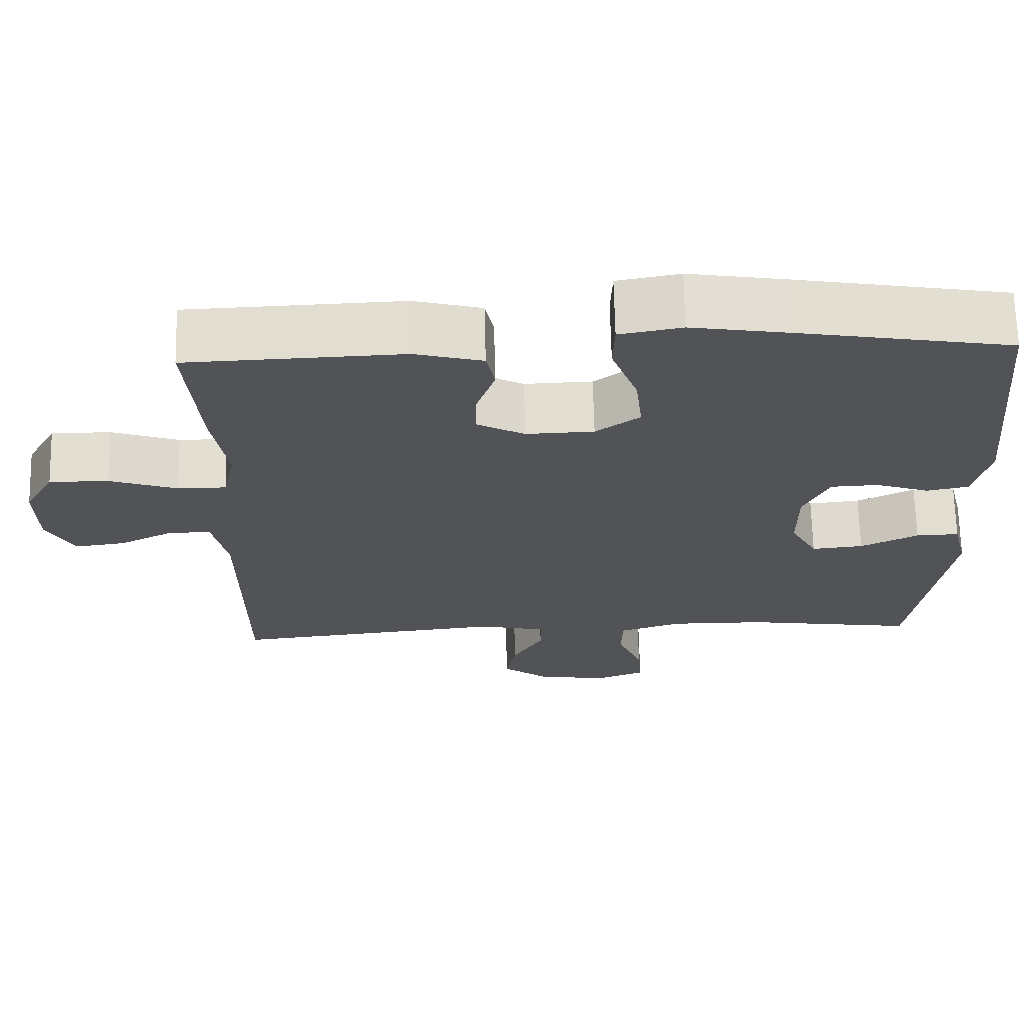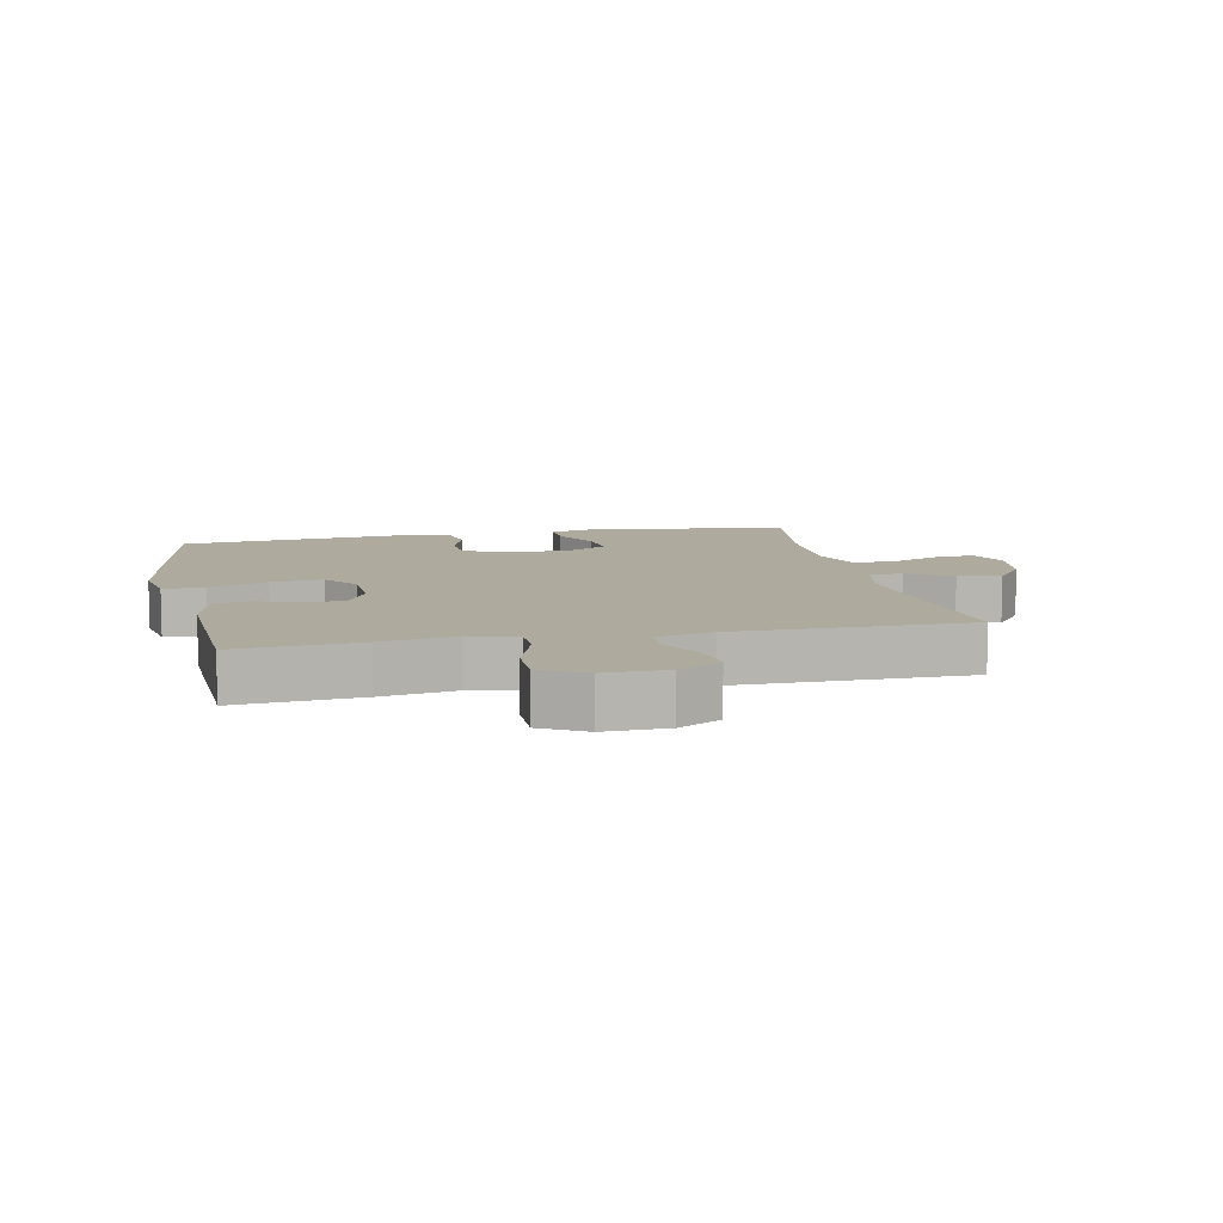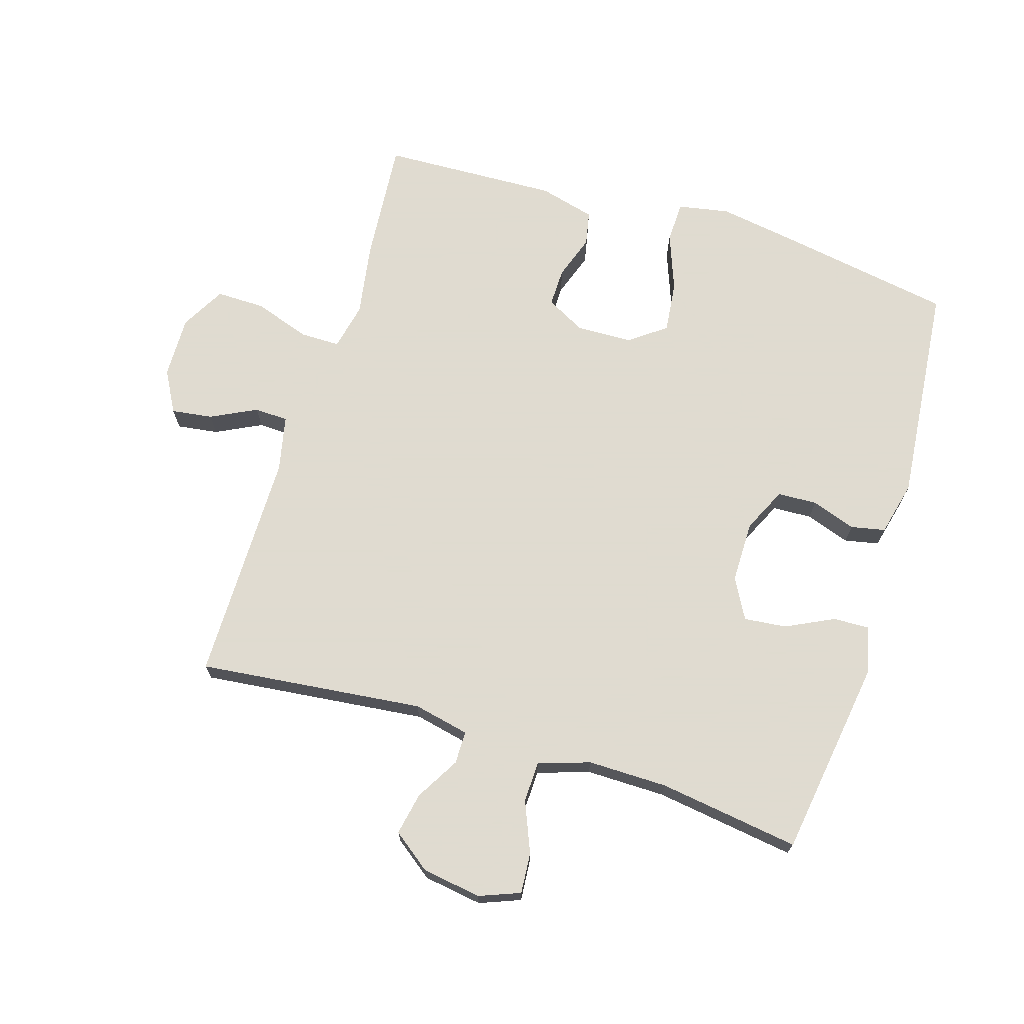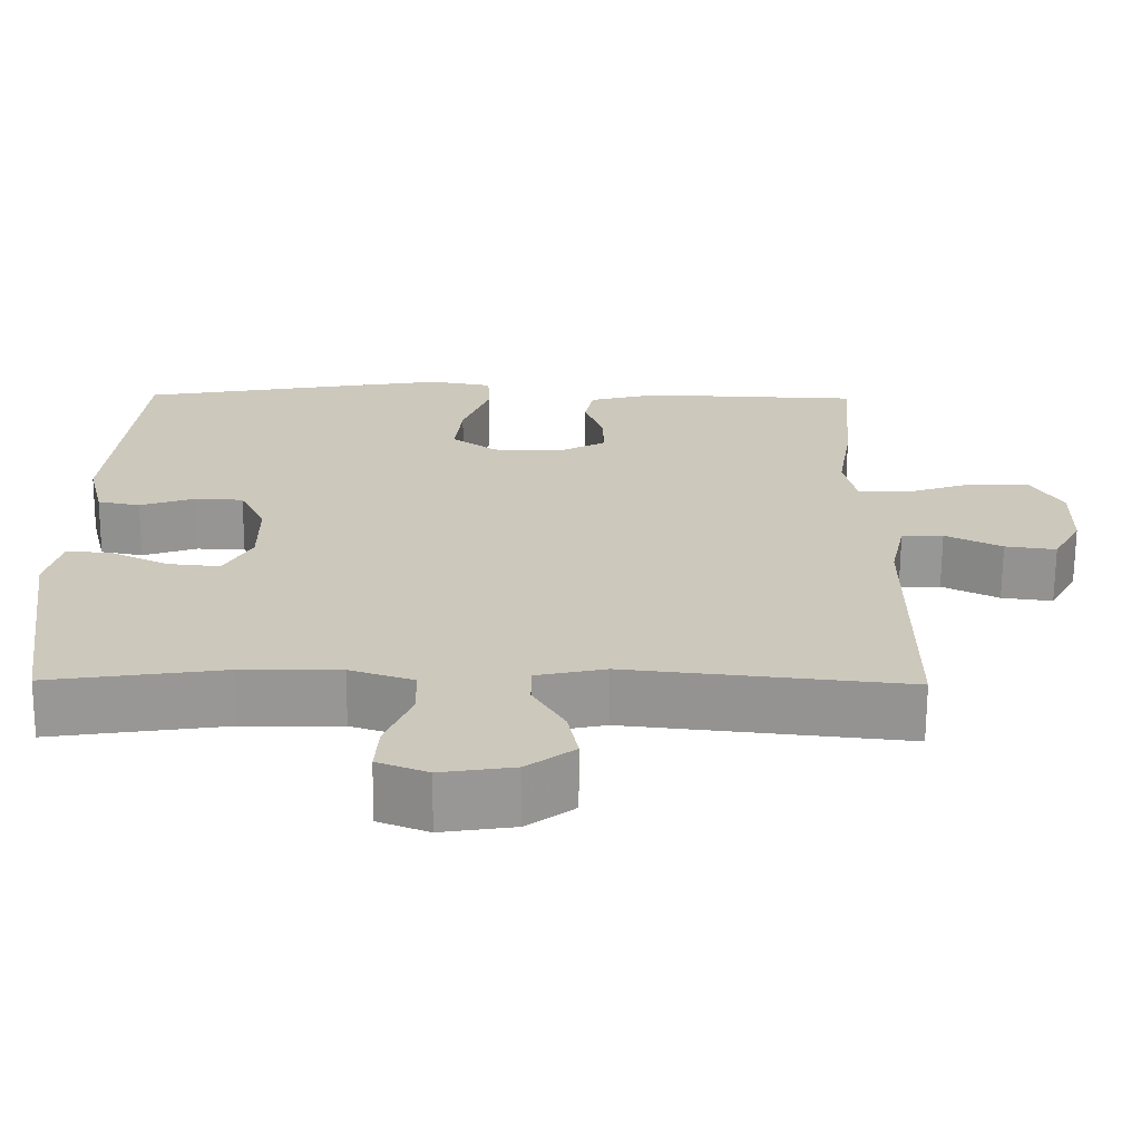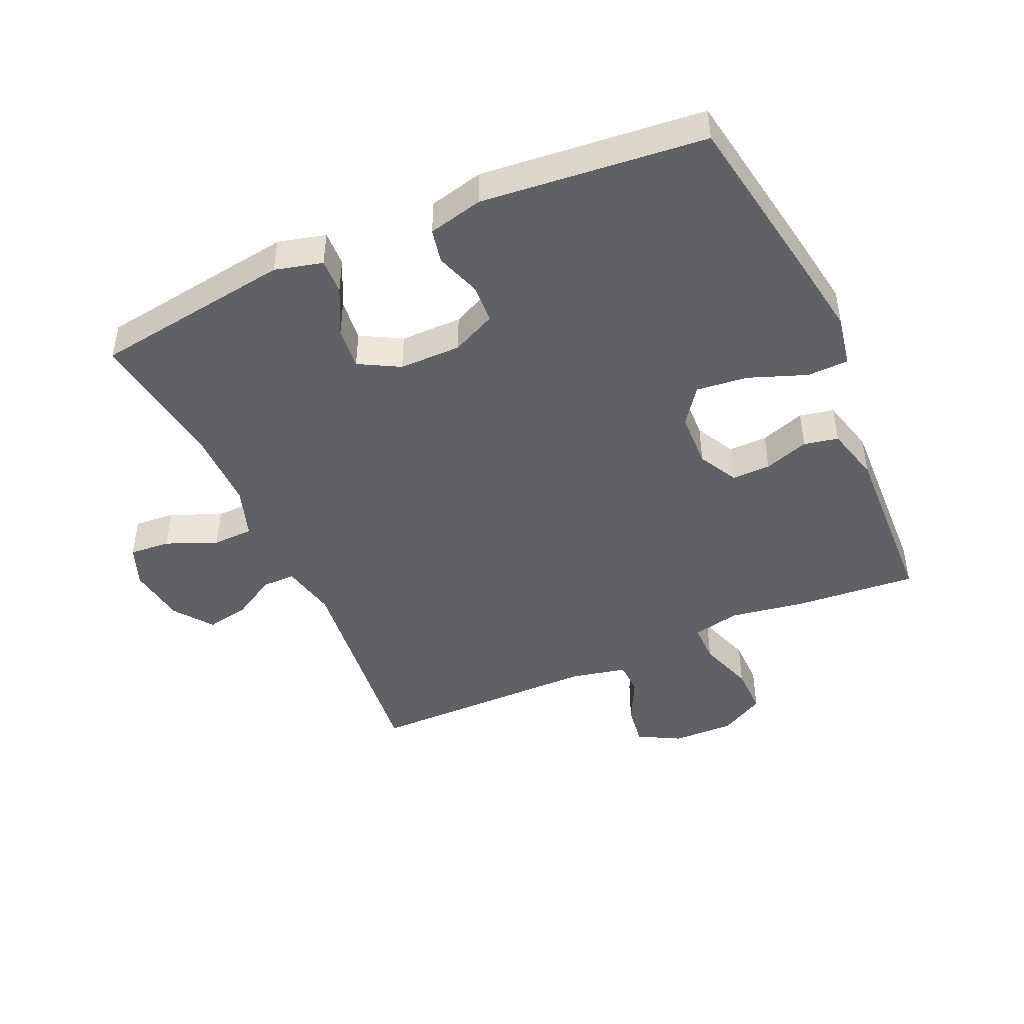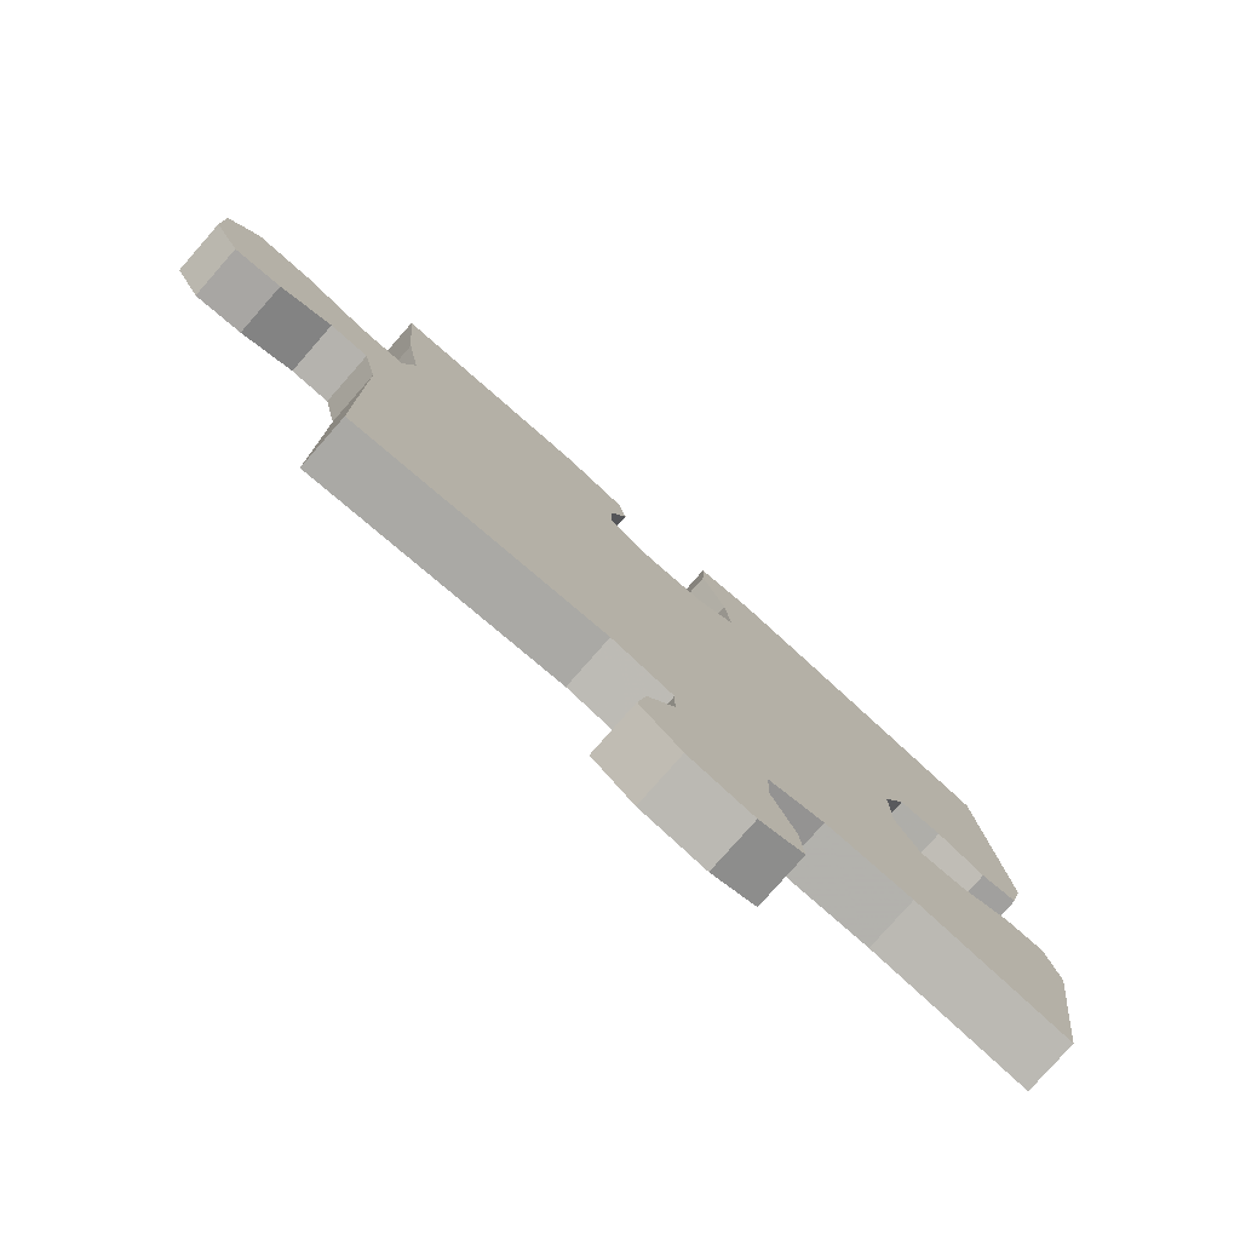
<metadata>
{"format":"obj","ext":"obj","renderer":"f3d","projection":"perspective","resolution":1024,"background":"white","views":[{"elev":68.0,"azim":178.7,"up":"+Z"},{"elev":9.2,"azim":78.1,"up":"+Y"},{"elev":70.2,"azim":-162.8,"up":"+Y"},{"elev":-67.9,"azim":-0.3,"up":"+Z"},{"elev":-45.6,"azim":-66.0,"up":"+Y"},{"elev":-79.1,"azim":138.7,"up":"+Z"}]}
</metadata>
<code>
v 0.5 0.07 0.5
v 0.484 0.07 0.306
v 0.465 0.07 0.19
v 0.481 0.07 0.115
v 0.544 0.07 0.115
v 0.632 0.07 0.145
v 0.709 0.07 0.146
v 0.748 0.07 0.076
v 0.746 0.07 -0.022
v 0.71 0.07 -0.088
v 0.645 0.07 -0.079
v 0.573 0.07 -0.043
v 0.52 0.07 -0.045
v 0.501 0.07 -0.133
v 0.5 0.07 -0.5
v 0.145 0.07 -0.461
v 0.057 0.07 -0.48
v 0.057 0.07 -0.532
v 0.097 0.07 -0.601
v 0.11 0.07 -0.668
v 0.05 0.07 -0.713
v -0.043 0.07 -0.727
v -0.107 0.07 -0.702
v -0.102 0.07 -0.638
v -0.069 0.07 -0.558
v -0.071 0.07 -0.494
v -0.152 0.07 -0.467
v -0.278 0.07 -0.468
v -0.5 0.07 -0.5
v -0.546 0.07 -0.187
v -0.527 0.07 -0.112
v -0.471 0.07 -0.114
v -0.396 0.07 -0.151
v -0.329 0.07 -0.158
v -0.294 0.07 -0.094
v -0.294 0.07 0.003
v -0.327 0.07 0.073
v -0.389 0.07 0.076
v -0.459 0.07 0.052
v -0.513 0.07 0.063
v -0.534 0.07 0.149
v -0.5 0.07 0.5
v -0.225 0.07 0.547
v -0.1 0.07 0.567
v -0.019 0.07 0.552
v -0.017 0.07 0.487
v -0.051 0.07 0.396
v -0.06 0.07 0.315
v -0.003 0.07 0.273
v 0.085 0.07 0.27
v 0.147 0.07 0.303
v 0.146 0.07 0.364
v 0.122 0.07 0.434
v 0.133 0.07 0.488
v 0.221 0.07 0.511
v 0.5 0 0.5
v 0.484 0 0.306
v 0.465 0 0.19
v 0.481 0 0.115
v 0.544 0 0.115
v 0.632 0 0.145
v 0.709 0 0.146
v 0.748 0 0.076
v 0.746 0 -0.022
v 0.71 0 -0.088
v 0.645 0 -0.079
v 0.573 0 -0.043
v 0.52 0 -0.045
v 0.501 0 -0.133
v 0.5 0 -0.5
v 0.145 0 -0.461
v 0.057 0 -0.48
v 0.057 0 -0.532
v 0.097 0 -0.601
v 0.11 0 -0.668
v 0.05 0 -0.713
v -0.043 0 -0.727
v -0.107 0 -0.702
v -0.102 0 -0.638
v -0.069 0 -0.558
v -0.071 0 -0.494
v -0.152 0 -0.467
v -0.278 0 -0.468
v -0.5 0 -0.5
v -0.546 0 -0.187
v -0.527 0 -0.112
v -0.471 0 -0.114
v -0.396 0 -0.151
v -0.329 0 -0.158
v -0.294 0 -0.094
v -0.294 0 0.003
v -0.327 0 0.073
v -0.389 0 0.076
v -0.459 0 0.052
v -0.513 0 0.063
v -0.534 0 0.149
v -0.5 0 0.5
v -0.225 0 0.547
v -0.1 0 0.567
v -0.019 0 0.552
v -0.017 0 0.487
v -0.051 0 0.396
v -0.06 0 0.315
v -0.003 0 0.273
v 0.085 0 0.27
v 0.147 0 0.303
v 0.146 0 0.364
v 0.122 0 0.434
v 0.133 0 0.488
v 0.221 0 0.511
f 1 2 3
f 55 1 3
f 54 55 3
f 53 54 3
f 52 53 3
f 51 52 3 4
f 50 51 4
f 49 50 4
f 45 46 47
f 44 45 47
f 43 44 47
f 42 43 47
f 41 42 47
f 40 41 47
f 39 40 47
f 38 39 47
f 37 38 47 48
f 36 37 48 49
f 31 32 33
f 30 31 33
f 29 30 33
f 28 29 33
f 27 28 33 34
f 26 27 34 35
f 23 24 25
f 22 23 25
f 21 22 25
f 20 21 25
f 19 20 25
f 18 19 25
f 17 18 25 26
f 36 49 4
f 35 36 4
f 26 35 4
f 17 26 4
f 16 17 4
f 10 11 12
f 9 10 12
f 8 9 12
f 7 8 12
f 6 7 12
f 5 6 12
f 5 12 13
f 4 5 13 14
f 4 14 15 16
f 58 57 56
f 58 56 110
f 58 110 109
f 58 109 108
f 58 108 107
f 59 58 107 106
f 59 106 105
f 59 105 104
f 102 101 100
f 102 100 99
f 102 99 98
f 102 98 97
f 102 97 96
f 102 96 95
f 102 95 94
f 102 94 93
f 103 102 93 92
f 104 103 92 91
f 88 87 86
f 88 86 85
f 88 85 84
f 88 84 83
f 89 88 83 82
f 90 89 82 81
f 80 79 78
f 80 78 77
f 80 77 76
f 80 76 75
f 80 75 74
f 80 74 73
f 81 80 73 72
f 59 104 91
f 59 91 90
f 59 90 81
f 59 81 72
f 59 72 71
f 67 66 65
f 67 65 64
f 67 64 63
f 67 63 62
f 67 62 61
f 67 61 60
f 68 67 60
f 69 68 60 59
f 71 70 69 59
f 1 56 57 2
f 2 57 58 3
f 3 58 59 4
f 4 59 60 5
f 5 60 61 6
f 6 61 62 7
f 7 62 63 8
f 8 63 64 9
f 9 64 65 10
f 10 65 66 11
f 11 66 67 12
f 12 67 68 13
f 13 68 69 14
f 14 69 70 15
f 15 70 71 16
f 16 71 72 17
f 17 72 73 18
f 18 73 74 19
f 19 74 75 20
f 20 75 76 21
f 21 76 77 22
f 22 77 78 23
f 23 78 79 24
f 24 79 80 25
f 25 80 81 26
f 26 81 82 27
f 27 82 83 28
f 28 83 84 29
f 29 84 85 30
f 30 85 86 31
f 31 86 87 32
f 32 87 88 33
f 33 88 89 34
f 34 89 90 35
f 35 90 91 36
f 36 91 92 37
f 37 92 93 38
f 38 93 94 39
f 39 94 95 40
f 40 95 96 41
f 41 96 97 42
f 42 97 98 43
f 43 98 99 44
f 44 99 100 45
f 45 100 101 46
f 46 101 102 47
f 47 102 103 48
f 48 103 104 49
f 49 104 105 50
f 50 105 106 51
f 51 106 107 52
f 52 107 108 53
f 53 108 109 54
f 54 109 110 55
f 55 110 56 1

</code>
